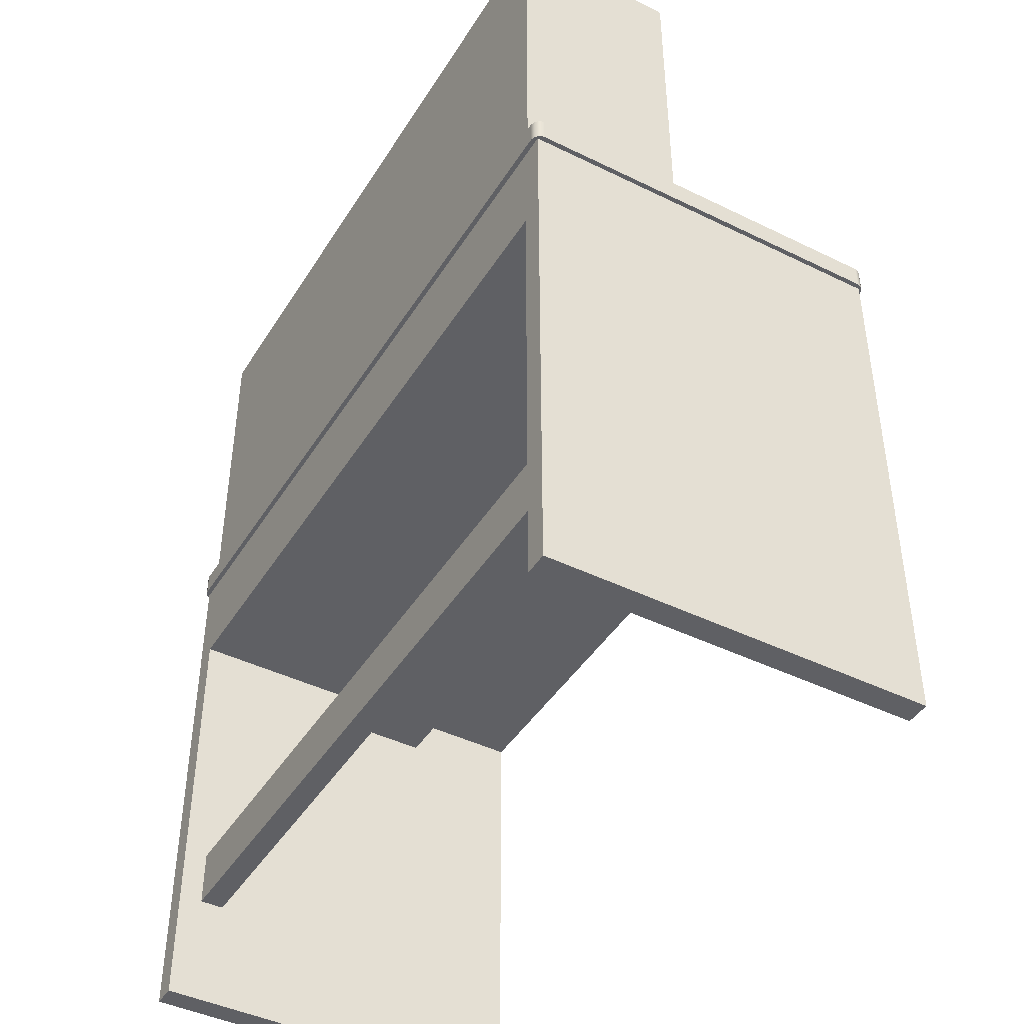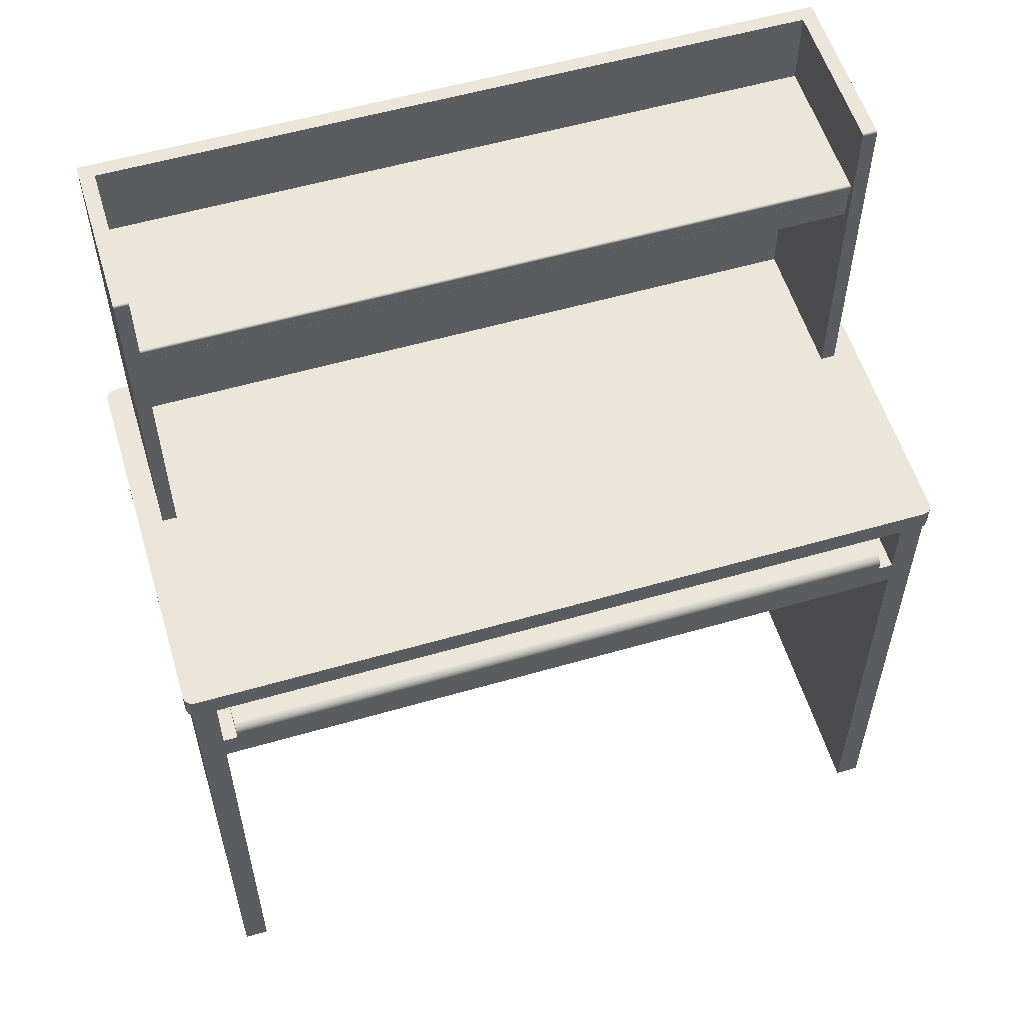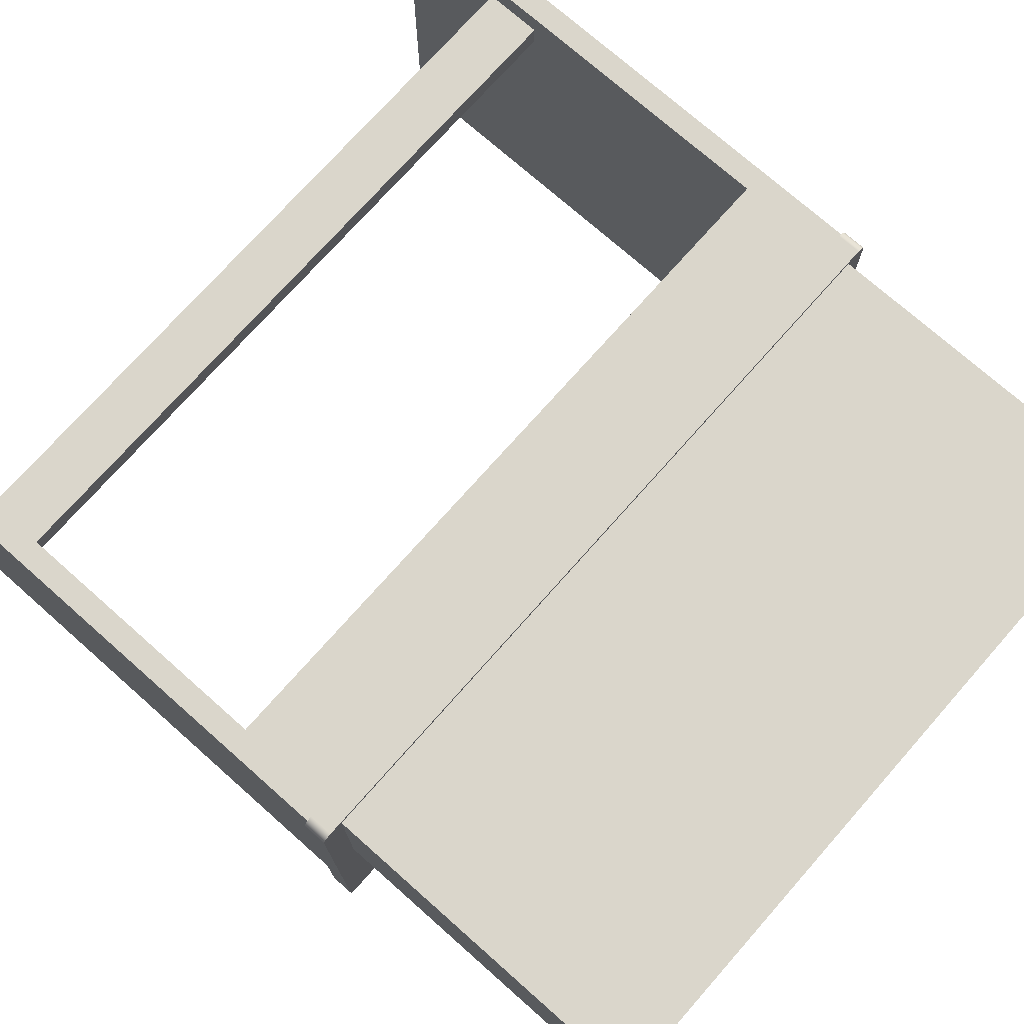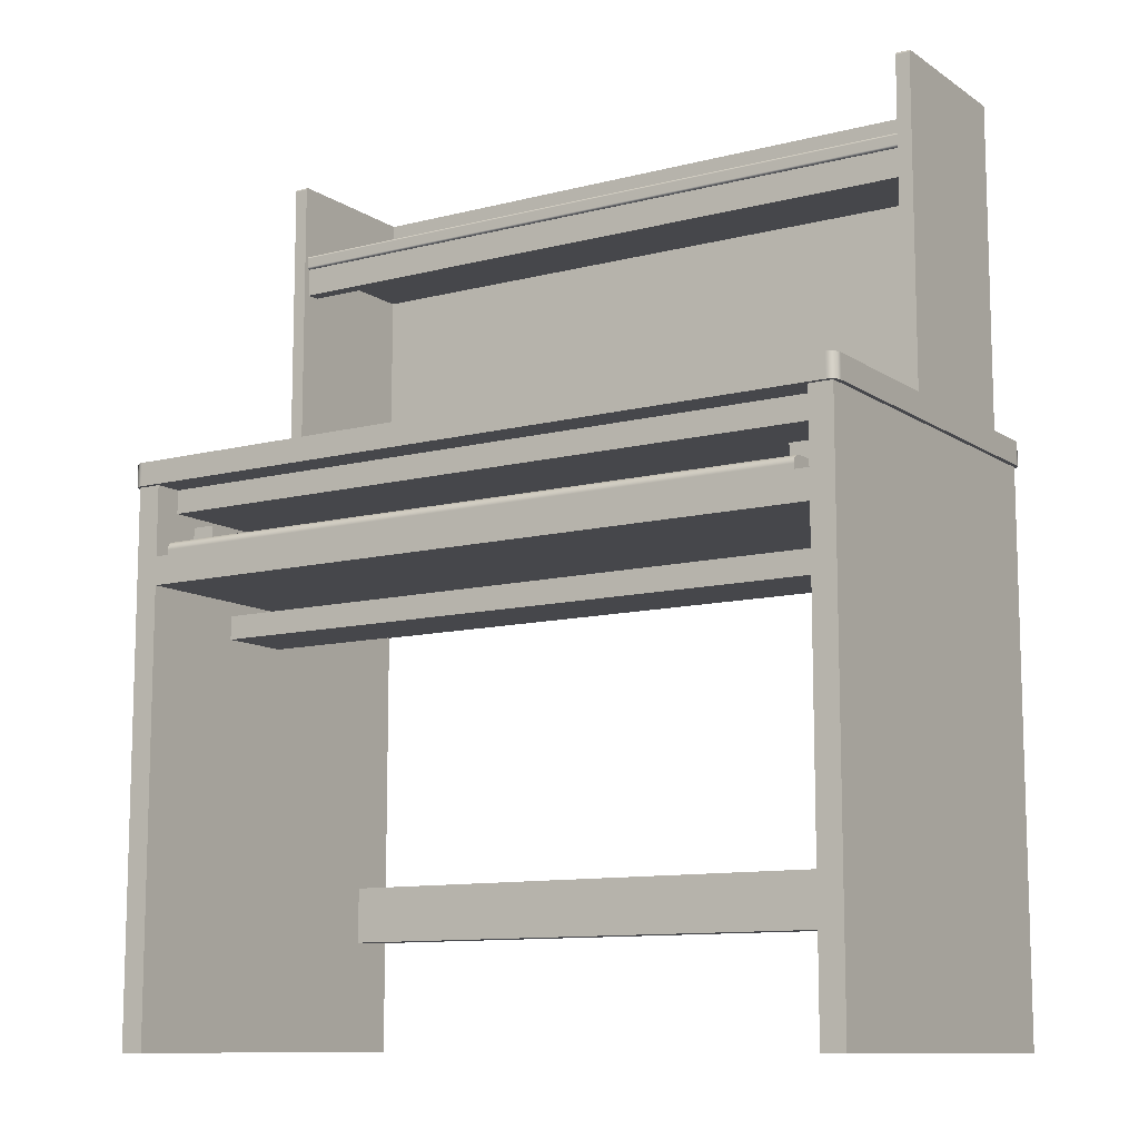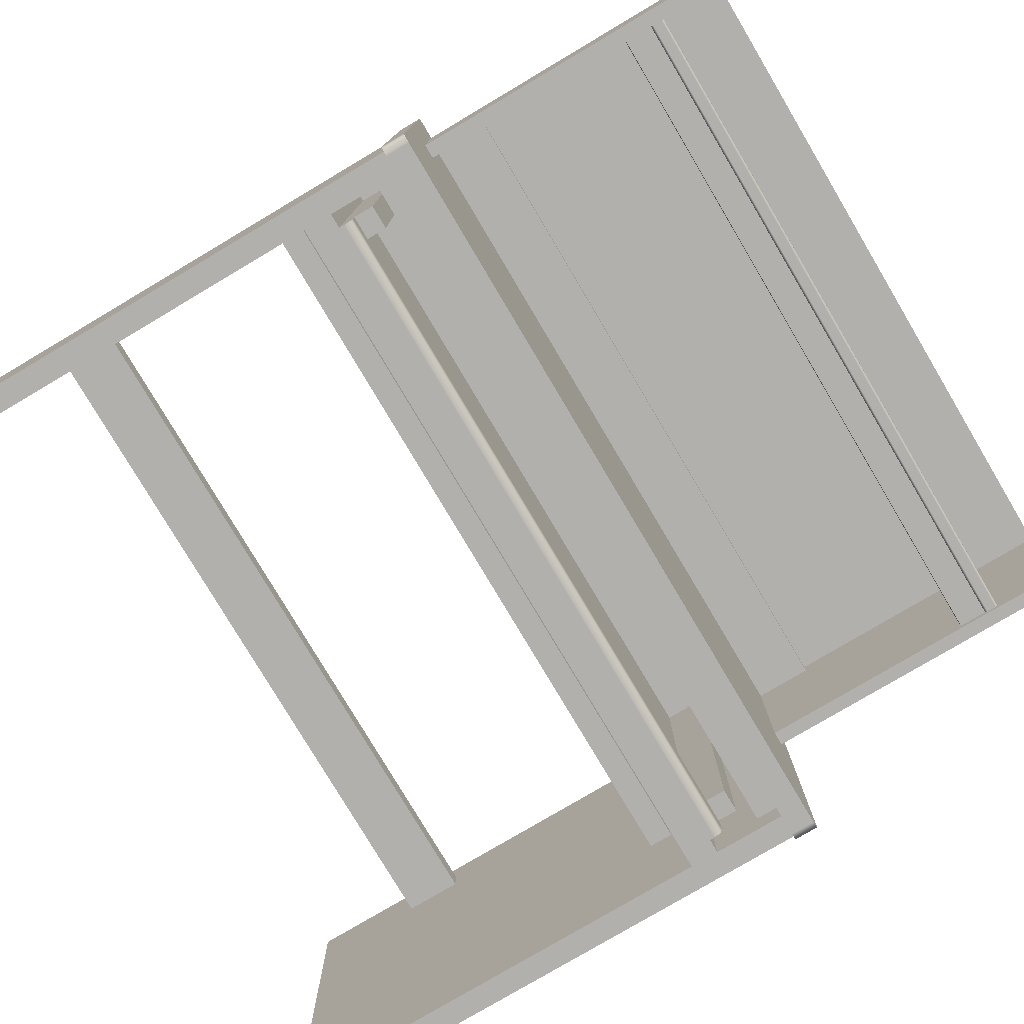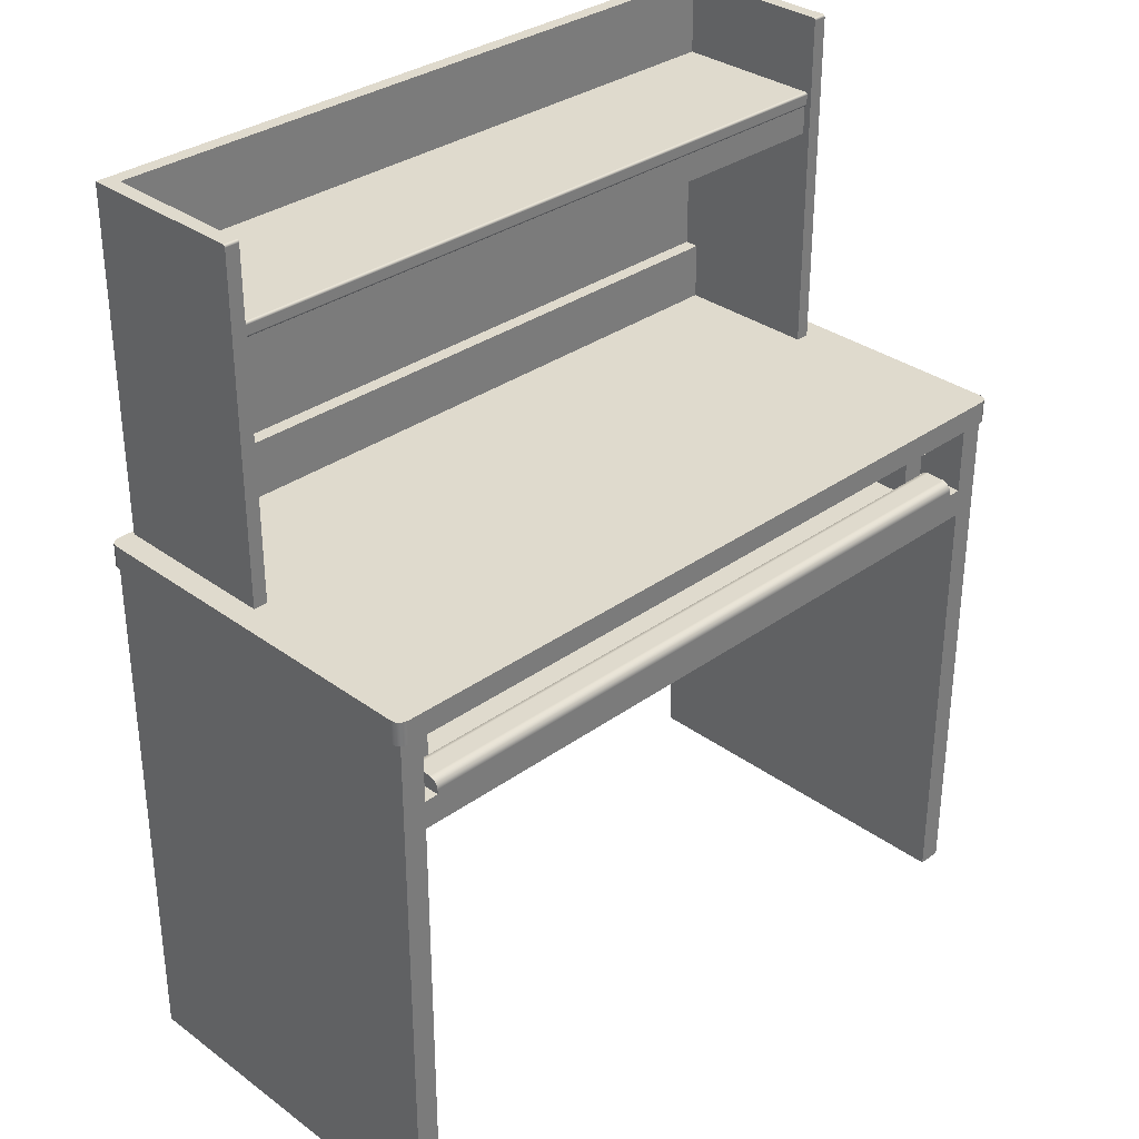
<metadata>
{"format":"obj","ext":"obj","renderer":"f3d","projection":"perspective","resolution":1024,"background":"white","views":[{"elev":-43.9,"azim":60.1,"up":"+Y"},{"elev":56.5,"azim":163.2,"up":"+Y"},{"elev":74.1,"azim":131.5,"up":"+Z"},{"elev":-10.8,"azim":-147.4,"up":"+Y"},{"elev":-78.6,"azim":120.7,"up":"+Z"},{"elev":32.7,"azim":135.3,"up":"+Y"}]}
</metadata>
<code>
g Solid1
v -40.25 28.75 0.25
v -40.25 28.75 19.75
v -40.25 30 0.25
v -40.25 30 19.75
v -40.18 28.75 0
v -40.18 28.75 20
v -40.18 30 0
v -40.18 30 20
v -40 0 0
v -40 0 20
v -40 28.75 -0.183
v -40 28.75 0
v -40 28.75 20
v -40 28.75 20.18
v -40 30 -0.183
v -40 30 20.18
v -39.75 28.75 -0.25
v -39.75 28.75 20.25
v -39.75 30 -0.25
v -39.75 30 20.25
v -38.75 0 0
v -38.75 0 20
v -38.75 6 17.5
v -38.75 6 18.75
v -38.75 9 17.5
v -38.75 9 18.75
v -38.75 21.5 6
v -38.75 21.5 10
v -38.75 22.75 6
v -38.75 22.75 10
v -38.75 23.5 18.75
v -38.75 23.5 20
v -38.75 27.5 1.5
v -38.75 27.5 18.75
v -38.75 28.75 0
v -38.75 28.75 1.5
v -1.25 0 0
v -1.25 0 20
v -1.25 6 17.5
v -1.25 6 18.75
v -1.25 9 17.5
v -1.25 9 18.75
v -1.25 21.5 6
v -1.25 21.5 10
v -1.25 22.75 6
v -1.25 22.75 10
v -1.25 23.5 18.75
v -1.25 23.5 20
v -1.25 27.5 1.5
v -1.25 27.5 18.75
v -1.25 28.75 0
v -1.25 28.75 1.5
v -0.25 28.75 -0.25
v -0.25 28.75 20.25
v -0.25 30 -0.25
v -0.25 30 20.25
v 0 0 0
v 0 0 20
v 0 28.75 -0.183
v 0 28.75 0
v 0 28.75 20
v 0 28.75 20.18
v 0 30 -0.183
v 0 30 20.18
v 0.183 28.75 0
v 0.183 28.75 20
v 0.183 30 0
v 0.183 30 20
v 0.25 28.75 0.25
v 0.25 28.75 19.75
v 0.25 30 0.25
v 0.25 30 19.75
f 32 31 48
f 48 31 47
f 31 34 47
f 47 34 50
f 38 48 42
f 42 48 47
f 42 47 41
f 41 47 44
f 41 44 37
f 37 44 43
f 37 43 49
f 49 43 45
f 49 45 46
f 44 47 46
f 46 47 50
f 46 50 49
f 52 51 49
f 49 51 37
f 41 37 39
f 39 37 38
f 39 38 40
f 40 38 42
f 24 23 40
f 40 23 39
f 23 25 39
f 39 25 41
f 25 26 41
f 41 26 42
f 26 24 42
f 42 24 40
f 29 30 45
f 45 30 46
f 30 28 46
f 46 28 44
f 28 27 44
f 44 27 43
f 27 29 43
f 43 29 45
f 70 72 66
f 66 72 68
f 66 68 62
f 62 68 64
f 62 64 54
f 54 64 56
f 36 35 52
f 52 35 51
f 51 35 17
f 51 17 53
f 35 12 17
f 17 12 11
f 11 12 5
f 5 12 1
f 1 12 13
f 1 13 2
f 2 13 6
f 6 13 14
f 14 13 18
f 18 13 54
f 54 13 61
f 54 61 62
f 62 61 66
f 66 61 70
f 70 61 60
f 70 60 69
f 69 60 65
f 65 60 59
f 59 60 53
f 53 60 51
f 56 20 54
f 54 20 18
f 18 20 14
f 14 20 16
f 14 16 6
f 6 16 8
f 6 8 2
f 2 8 4
f 1 3 5
f 5 3 7
f 5 7 11
f 11 7 15
f 11 15 17
f 17 15 19
f 19 55 17
f 17 55 53
f 53 55 59
f 59 55 63
f 59 63 65
f 65 63 67
f 65 67 69
f 69 67 71
f 36 52 33
f 33 52 49
f 34 33 50
f 50 33 49
f 32 26 31
f 31 26 25
f 31 25 28
f 28 25 21
f 28 21 27
f 27 21 33
f 27 33 29
f 29 33 30
f 30 33 34
f 30 34 31
f 32 22 26
f 26 22 24
f 24 22 23
f 23 22 21
f 23 21 25
f 21 35 33
f 33 35 36
f 28 30 31
f 4 3 2
f 2 3 1
f 70 69 72
f 72 69 71
f 64 68 56
f 56 68 72
f 56 72 20
f 20 72 4
f 20 4 8
f 72 71 4
f 4 71 3
f 3 71 19
f 3 19 7
f 7 19 15
f 19 71 55
f 55 71 67
f 55 67 63
f 8 16 20
f 57 37 60
f 60 37 51
f 58 57 61
f 61 57 60
f 38 58 48
f 48 58 61
f 48 61 13
f 48 13 32
f 32 13 10
f 32 10 22
f 38 37 58
f 58 37 57
f 9 10 12
f 12 10 13
f 21 9 35
f 35 9 12
f 21 22 9
f 9 22 10
g Solid2
v -38.75 23.5 0
v -38.75 23.5 18.75
v -38.75 25 0
v -38.75 25 18.75
v -38 23.5 0
v -38 23.5 18.75
v -38 25 0
v -38 25 18.75
v -2 23.5 0
v -2 23.5 18.75
v -2 25 0
v -2 25 18.75
v -1.25 23.5 0
v -1.25 23.5 18.75
v -1.25 25 0
v -1.25 25 18.75
f 87 85 83
f 83 85 81
f 88 87 84
f 84 87 83
f 86 88 82
f 82 88 84
f 85 86 81
f 81 86 82
f 81 82 83
f 83 82 84
f 86 85 88
f 88 85 87
f 73 75 77
f 77 75 79
f 75 76 79
f 79 76 80
f 76 74 80
f 80 74 78
f 74 73 78
f 78 73 77
f 78 77 80
f 80 77 79
f 73 74 75
f 75 74 76
g Solid1:1
v -38 23.5 18.75
v -2 23.5 18.75
v -38 24.75 18.75
v -2 24.75 18.75
v -38 23.5 -0
v -2 23.5 -0
v -38 24.75 -0
v -2 24.75 -0
f 90 94 92
f 92 94 96
f 89 90 91
f 91 90 92
f 93 89 95
f 95 89 91
f 94 93 96
f 96 93 95
f 96 95 92
f 92 95 91
f 93 94 89
f 89 94 90
g Solid2:1
v -38 24.75 2
v -2 24.75 2
v -38 25.25 2
v -2 25.25 2
v -38 25.5 1.933
v -2 25.5 1.933
v -38 25.68 1.75
v -2 25.68 1.75
v -38 25.75 1.5
v -2 25.75 1.5
v -38 25.75 0.5
v -2 25.75 0.5
v -38 25.68 0.25
v -2 25.68 0.25
v -38 25.5 0.06699
v -2 25.5 0.06699
v -38 24.75 -0
v -2 24.75 -0
v -38 25.25 -0
v -2 25.25 -0
f 106 105 104
f 104 105 103
f 104 103 102
f 102 103 101
f 102 101 100
f 100 101 99
f 106 108 105
f 105 108 107
f 104 102 106
f 106 102 112
f 106 112 108
f 108 112 110
f 112 102 116
f 116 102 100
f 116 100 114
f 114 100 98
f 116 115 112
f 112 115 111
f 112 111 110
f 110 111 109
f 110 109 108
f 108 109 107
f 116 114 115
f 115 114 113
f 99 97 100
f 100 97 98
f 97 113 98
f 98 113 114
f 101 111 99
f 99 111 115
f 99 115 97
f 97 115 113
f 103 105 101
f 101 105 107
f 101 107 111
f 111 107 109
g Solid3
v -38 24.75 18.75
v -36.75 24.75 18.75
v -3.25 24.75 18.75
v -2 24.75 18.75
v -38 26.75 18.75
v -36.75 26.75 18.75
v -3.25 26.75 18.75
v -2 26.75 18.75
v -38 24.75 2
v -36.75 24.75 2
v -3.25 24.75 2
v -2 24.75 2
v -38 26.75 2
v -36.75 26.75 2
v -3.25 26.75 2
v -2 26.75 2
f 125 117 129
f 129 117 121
f 126 125 130
f 130 125 129
f 118 126 122
f 122 126 130
f 117 118 121
f 121 118 122
f 121 122 129
f 129 122 130
f 118 117 126
f 126 117 125
f 120 128 124
f 124 128 132
f 119 120 123
f 123 120 124
f 127 119 131
f 131 119 123
f 128 127 132
f 132 127 131
f 132 131 124
f 124 131 123
f 127 128 119
f 119 128 120
g Solid1:2
v -39 30 20
v -1 30 20
v -39 48 20
v -1 48 20
v -38.25 33 19.25
v -1.75 33 19.25
v -38.25 43.25 19.25
v -1.75 43.25 19.25
v -38.25 44 19.25
v -1.75 44 19.25
v -38.25 48 19.25
v -1.75 48 19.25
v -38.25 30 18.5
v -1.75 30 18.5
v -38.25 33 18.5
v -1.75 33 18.5
v -38.25 41.75 12.12
v -1.75 41.75 12.12
v -38.25 43.25 12.12
v -1.75 43.25 12.12
v -38.25 41.75 11.38
v -1.75 41.75 11.38
v -38.25 43.25 11.38
v -1.75 43.25 11.38
v -38.25 44 11.38
v -1.75 44 11.38
v -38.25 43.27 11.31
v -1.75 43.27 11.31
v -38.25 43.98 11.31
v -1.75 43.98 11.31
v -38.25 43.31 11.27
v -1.75 43.31 11.27
v -38.25 43.94 11.27
v -1.75 43.94 11.27
v -38.25 43.38 11.25
v -1.75 43.38 11.25
v -38.25 43.88 11.25
v -1.75 43.88 11.25
v -39 48 11.12
v -38.25 48 11.12
v -1.75 48 11.12
v -1 48 11.12
v -39 47.98 11.06
v -38.25 47.98 11.06
v -1.75 47.98 11.06
v -1 47.98 11.06
v -39 47.94 11.02
v -38.25 47.94 11.02
v -1.75 47.94 11.02
v -1 47.94 11.02
v -39 30 11
v -38.25 30 11
v -1.75 30 11
v -1 30 11
v -39 47.88 11
v -38.25 47.88 11
v -1.75 47.88 11
v -1 47.88 11
f 188 187 180
f 180 187 179
f 180 179 176
f 176 179 175
f 176 175 172
f 172 175 171
f 180 176 188
f 188 176 172
f 188 172 157
f 157 172 143
f 157 143 141
f 157 161 188
f 188 161 165
f 188 165 169
f 169 167 188
f 188 167 184
f 184 167 153
f 184 153 149
f 167 163 153
f 153 163 159
f 153 159 155
f 151 139 149
f 149 139 147
f 149 147 184
f 184 147 145
f 139 137 147
f 172 171 143
f 143 171 135
f 143 135 136
f 143 136 144
f 144 136 174
f 144 174 173
f 173 174 177
f 177 174 178
f 177 178 181
f 181 178 182
f 181 182 189
f 189 182 190
f 177 189 173
f 173 189 158
f 173 158 144
f 144 158 142
f 177 181 189
f 185 168 189
f 189 168 170
f 189 170 166
f 146 148 185
f 185 148 150
f 185 150 154
f 138 140 148
f 148 140 150
f 140 152 150
f 156 160 154
f 154 160 164
f 154 164 168
f 166 162 189
f 189 162 158
f 185 154 168
f 167 168 163
f 163 168 164
f 163 164 159
f 159 164 160
f 159 160 155
f 155 160 156
f 170 169 166
f 166 169 165
f 166 165 162
f 162 165 161
f 162 161 158
f 158 161 157
f 158 157 142
f 142 157 141
f 155 156 153
f 153 156 154
f 152 151 150
f 150 151 149
f 150 149 154
f 154 149 153
f 151 152 139
f 139 152 140
f 168 167 170
f 170 167 169
f 139 140 137
f 137 140 138
f 146 145 148
f 148 145 147
f 148 147 138
f 138 147 137
f 142 141 144
f 144 141 143
f 175 187 171
f 171 187 183
f 171 183 133
f 175 179 187
f 133 135 171
f 187 188 183
f 183 188 184
f 189 190 185
f 185 190 186
f 182 178 190
f 190 178 174
f 190 174 186
f 186 174 134
f 134 174 136
f 133 134 135
f 135 134 136
f 186 134 146
f 146 134 133
f 146 133 145
f 145 133 183
f 145 183 184
f 146 185 186

</code>
